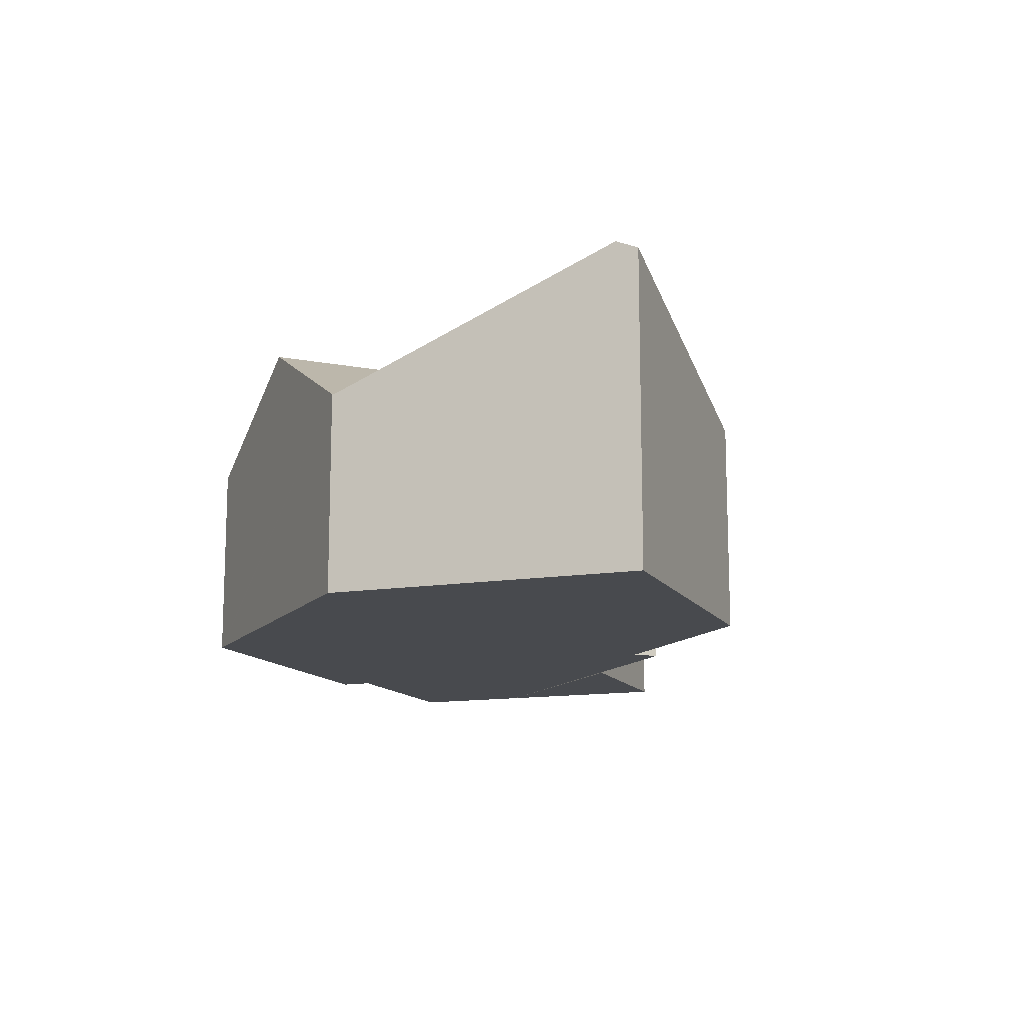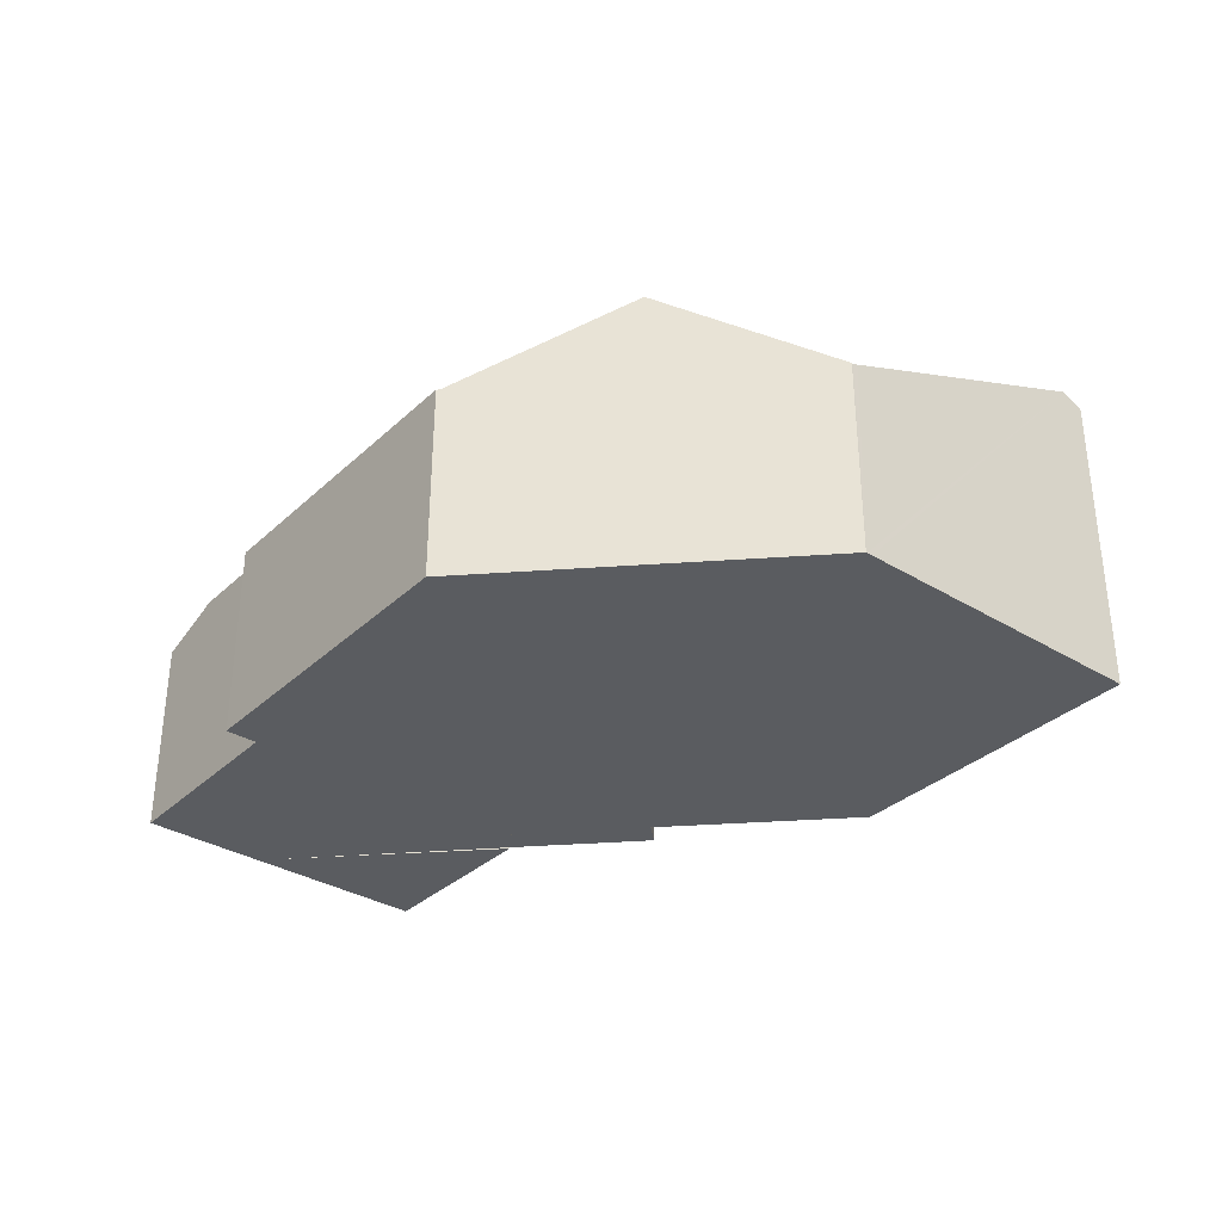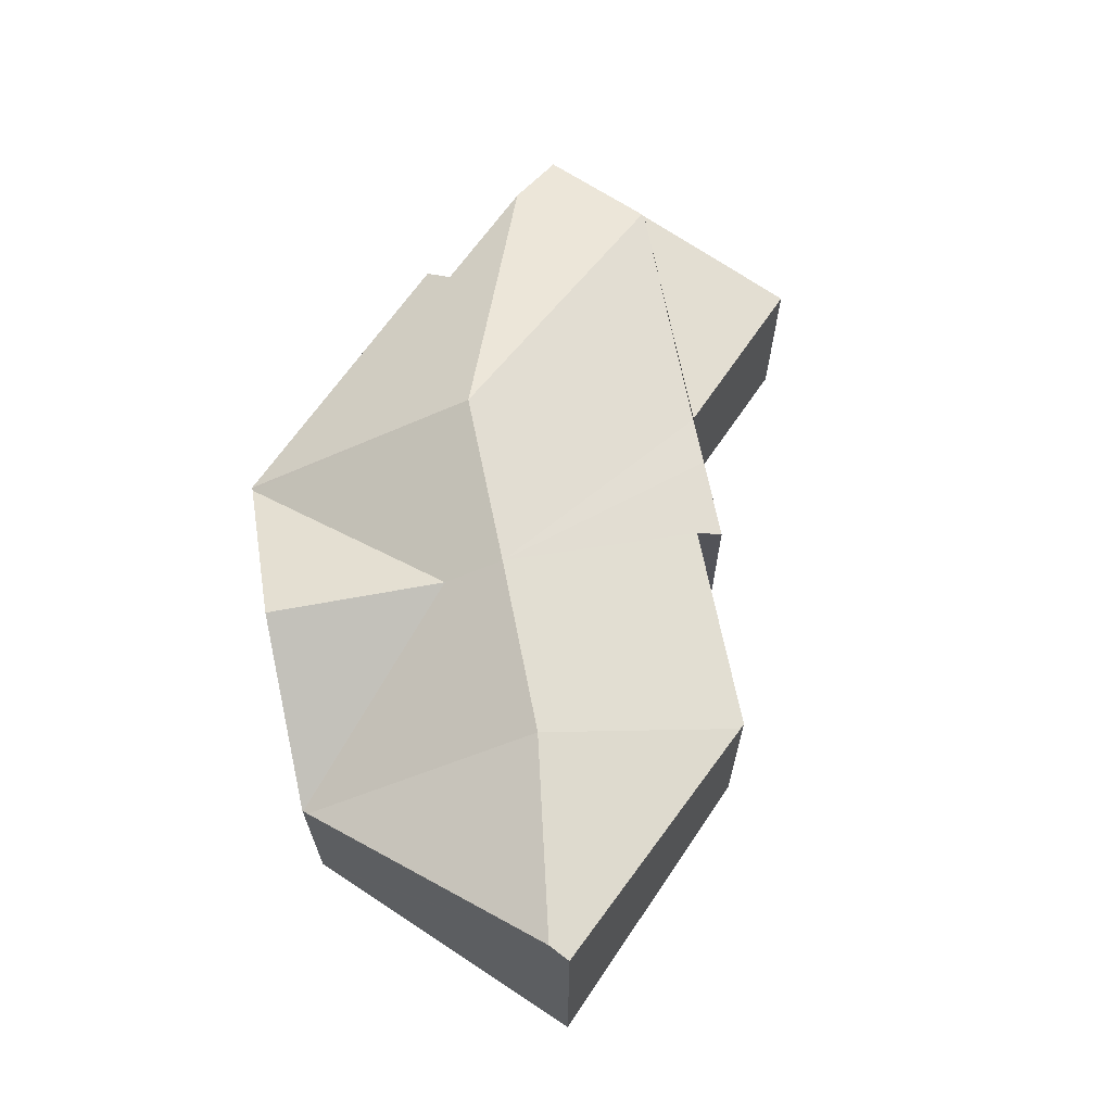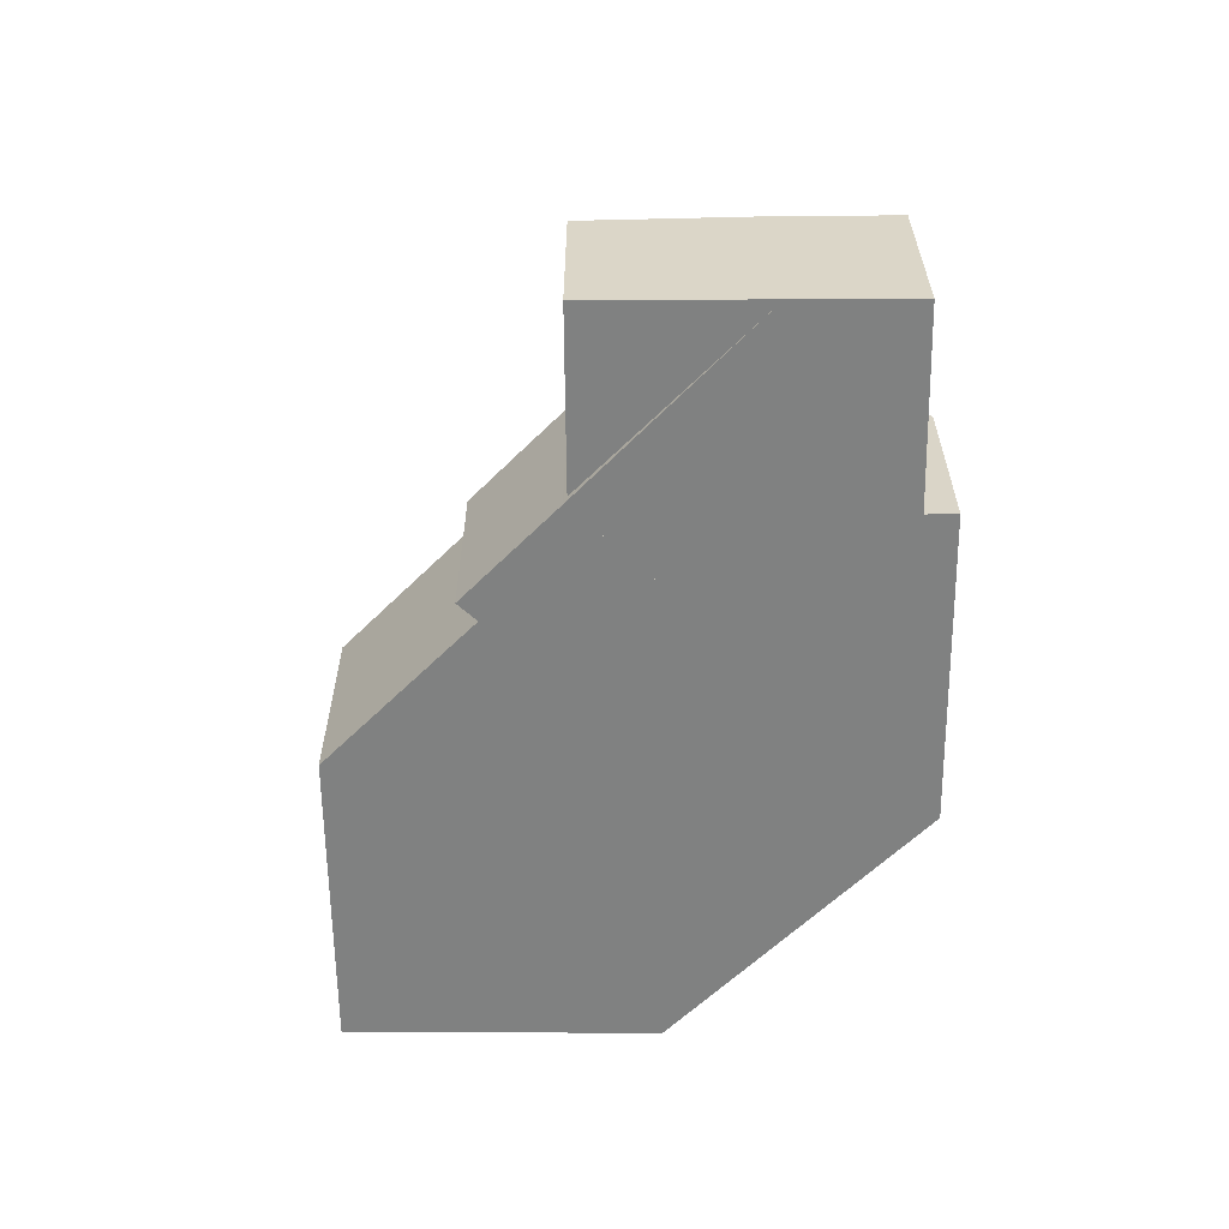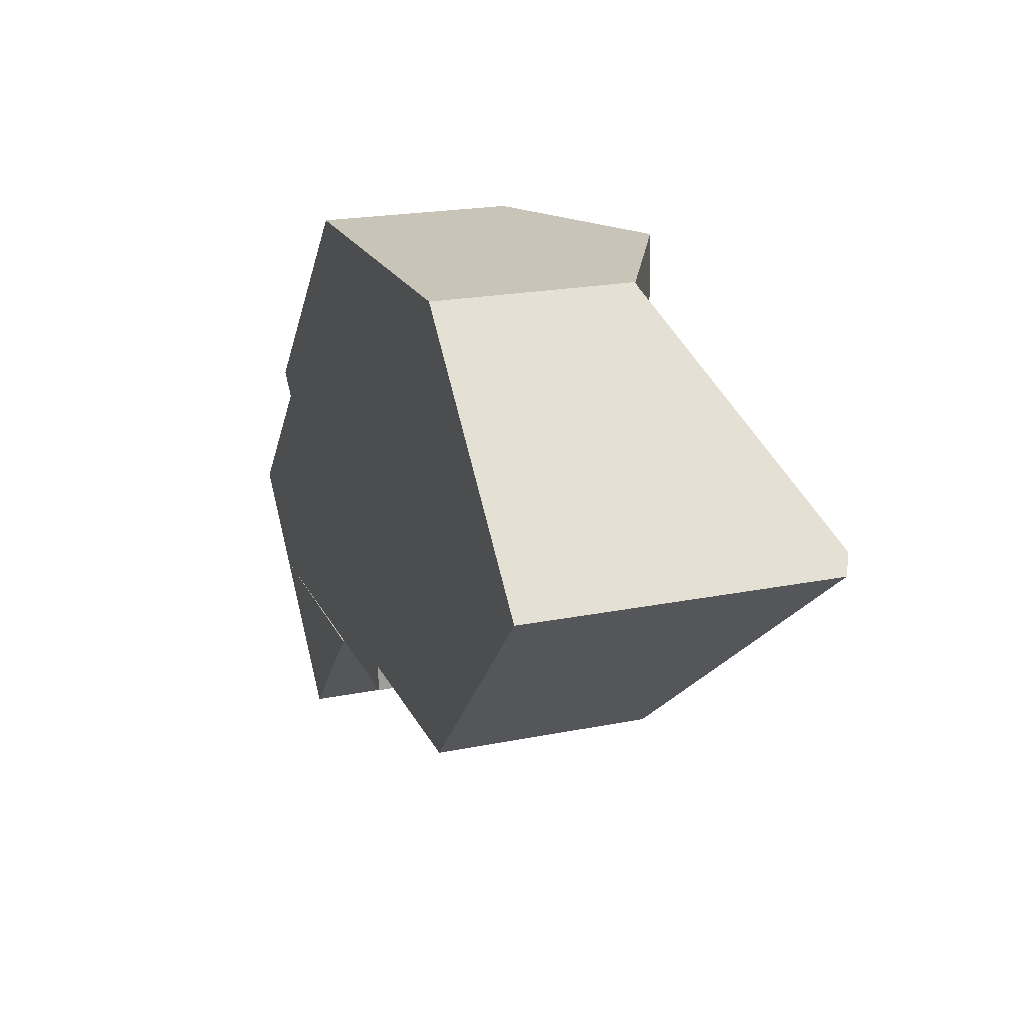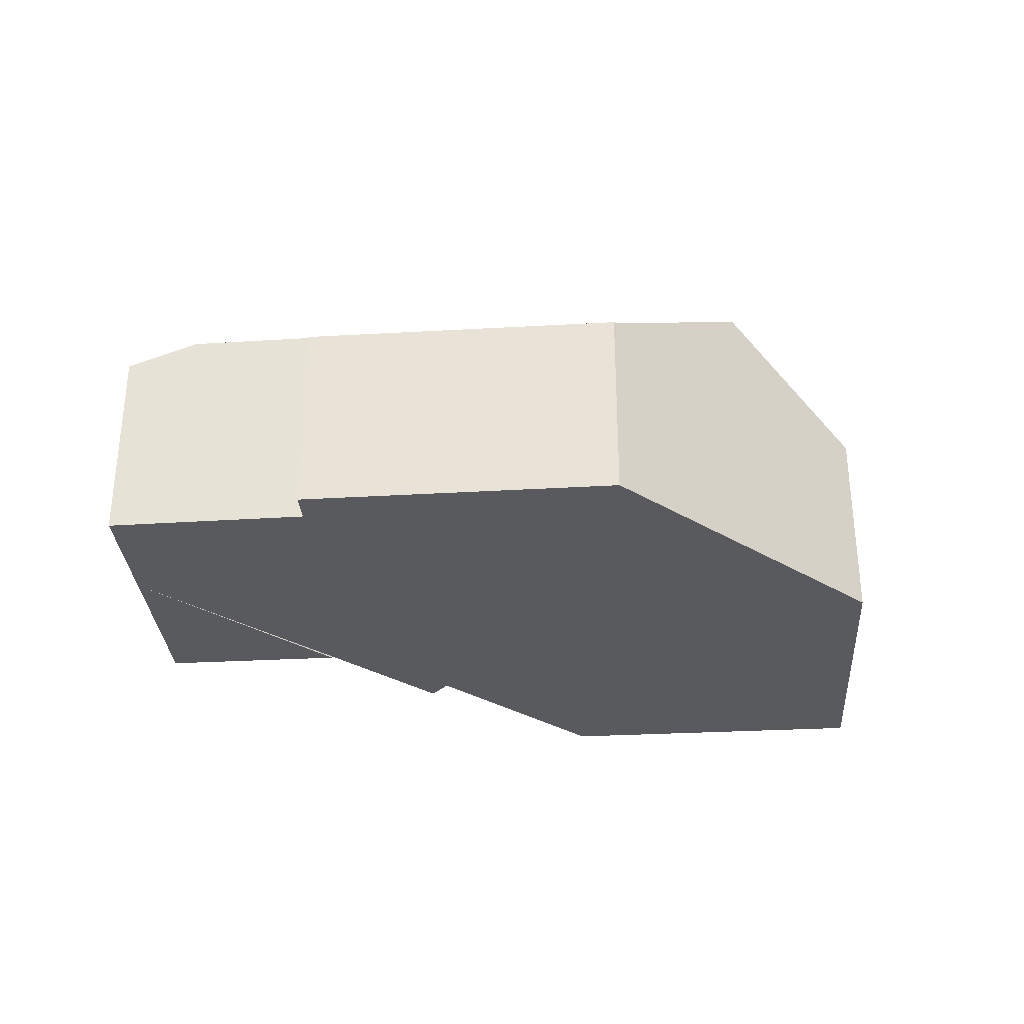
<metadata>
{"format":"obj","ext":"obj","renderer":"f3d","projection":"perspective","resolution":1024,"background":"white","views":[{"elev":-13.2,"azim":64.2,"up":"+Y"},{"elev":-33.8,"azim":4.3,"up":"+Y"},{"elev":66.5,"azim":77.5,"up":"+Y"},{"elev":-60.3,"azim":-136.1,"up":"+Y"},{"elev":21.5,"azim":70.5,"up":"+Z"},{"elev":-31.6,"azim":-42.1,"up":"+Y"}]}
</metadata>
<code>
v  15.58 9.6 4.97
v  14.6 6.366 -1.371
v  12.06 5.944 -2.253
v  14.65 5.951 -2.181
v  15.81 6.368 -1.342
v  20.47 6.377 -1.229
v  21 9.61 5.094
v  21.02 6.379 -1.216
v  21.16 6.452 -1.071
v  10.5 5.91 -2.296
v  10.17 9.62 4.889
v  9.94 5.951 11.98
v  9.841 5.952 11.97
v  15.52 8.7 6.728
v  20.7 5.972 12.19
v  20.82 6.034 12.07
v  15.33 8.7 12.1
v  20.68 5.982 12.21
v  27.02 9.61 6.096
v  27.14 9.545 5.987
v  27.51 9.332 5.631
v  24.71 8.063 2.679
v  14.65 1.335e-16 -2.181
v  10.56 1.405e-16 -2.294
v  10.5 1.406e-16 -2.296
v  12.06 1.38e-16 -2.253
v  21.02 7.446e-17 -1.216
v  20.47 7.525e-17 -1.229
v  15.81 8.217e-17 -1.342
v  14.6 8.395e-17 -1.371
v  10.17 -2.97e-16 4.851
v  10.17 -2.994e-16 4.889
v  9.841 -7.333e-16 11.97
v  9.94 -7.334e-16 11.98
v  15.33 -7.407e-16 12.1
v  20.68 -7.479e-16 12.21
v  20.7 -7.466e-16 12.19
v  20.82 -7.393e-16 12.07
v  27.02 -3.733e-16 6.096
v  27.51 -3.448e-16 5.631
v  27.14 -3.666e-16 5.987
v  24.71 -1.64e-16 2.679
v  21.16 6.558e-17 -1.071
v  2.665 5.9 -2.546
v  2.598 5.933 -2.483
v  1.428 6.671 1.547
v  0 5.935 3.634e-16
v  4.033 6.663 4.37
v  3.334 5.981 5.019
v  2.665 1.559e-16 -2.546
v  0 0 0
v  2.598 1.52e-16 -2.483
v  4.033 -2.676e-16 4.37
v  3.334 -3.073e-16 5.019
v  1.428 -9.473e-17 1.547
v  7.266 5.597 -5.59
v  6.593 5.598 -6.3
v  10.31 5.595 -2.377
v  10.31 1.455e-16 -2.377
v  6.593 3.858e-16 -6.3
v  7.266 3.423e-16 -5.59
g defaultobject
f 1 2 3
f 4 3 2
f 5 2 1
f 6 5 1
f 7 6 1
f 8 6 7
f 9 8 7
f 1 3 10
f 1 10 11
f 12 11 13
f 11 12 14
f 11 14 1
f 1 14 15
f 1 15 7
f 7 15 16
f 14 12 17
f 18 14 17
f 14 18 15
f 7 16 19
f 20 7 19
f 7 20 21
f 7 21 22
f 7 22 9
f 23 3 4
f 3 23 10
f 10 23 24
f 10 24 25
f 24 23 26
f 27 6 8
f 6 27 5
f 5 27 2
f 2 27 28
f 2 28 29
f 2 29 30
f 30 4 2
f 4 30 23
f 31 10 25
f 10 31 11
f 11 31 32
f 11 32 33
f 11 33 13
f 33 12 13
f 12 33 17
f 17 33 18
f 18 33 34
f 18 34 35
f 18 35 36
f 36 15 18
f 15 36 37
f 37 16 15
f 16 37 19
f 19 37 38
f 19 38 39
f 19 39 20
f 20 39 21
f 21 39 40
f 40 39 41
f 40 22 21
f 22 40 9
f 9 40 42
f 9 42 8
f 8 42 43
f 8 43 27
f 41 42 40
f 42 41 39
f 42 39 38
f 42 38 43
f 43 38 37
f 43 37 36
f 43 36 35
f 43 35 27
f 27 35 28
f 28 35 29
f 29 35 34
f 29 34 30
f 30 34 23
f 23 34 26
f 26 34 24
f 24 34 33
f 24 33 32
f 24 32 31
f 24 31 25
f 44 11 10
f 11 44 45
f 45 46 11
f 46 45 47
f 48 11 46
f 11 48 49
f 11 49 13
f 25 44 10
f 44 25 50
f 44 47 45
f 47 44 50
f 47 50 51
f 51 50 52
f 53 49 48
f 49 53 54
f 51 46 47
f 46 51 48
f 48 51 53
f 53 51 55
f 54 13 49
f 13 54 33
f 11 25 10
f 25 11 13
f 25 13 32
f 32 13 33
f 52 55 51
f 55 52 50
f 55 50 25
f 55 25 53
f 53 25 32
f 53 33 54
f 33 53 32
f 44 56 57
f 56 44 58
f 50 58 44
f 58 50 59
f 59 56 58
f 56 59 57
f 57 59 60
f 60 59 61
f 57 50 44
f 50 57 60
f 60 59 50
f 59 60 61

</code>
